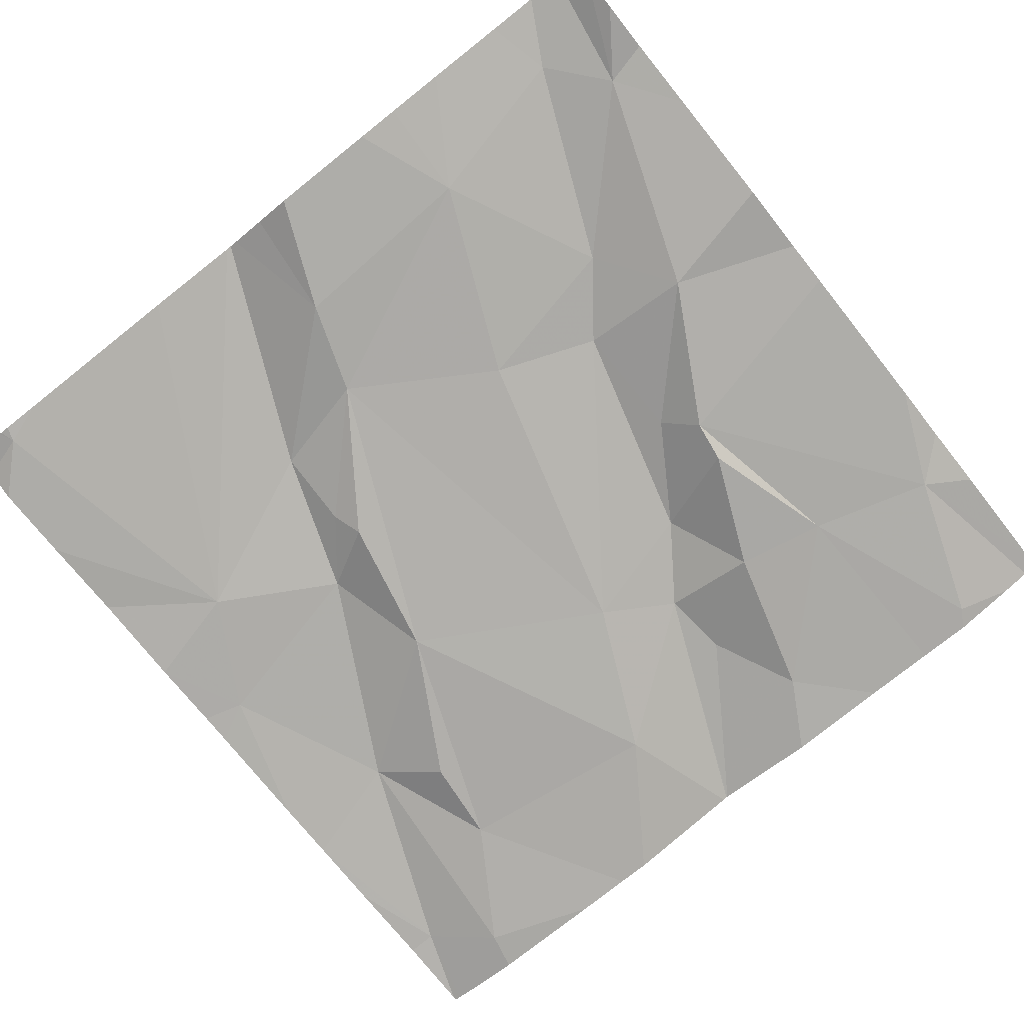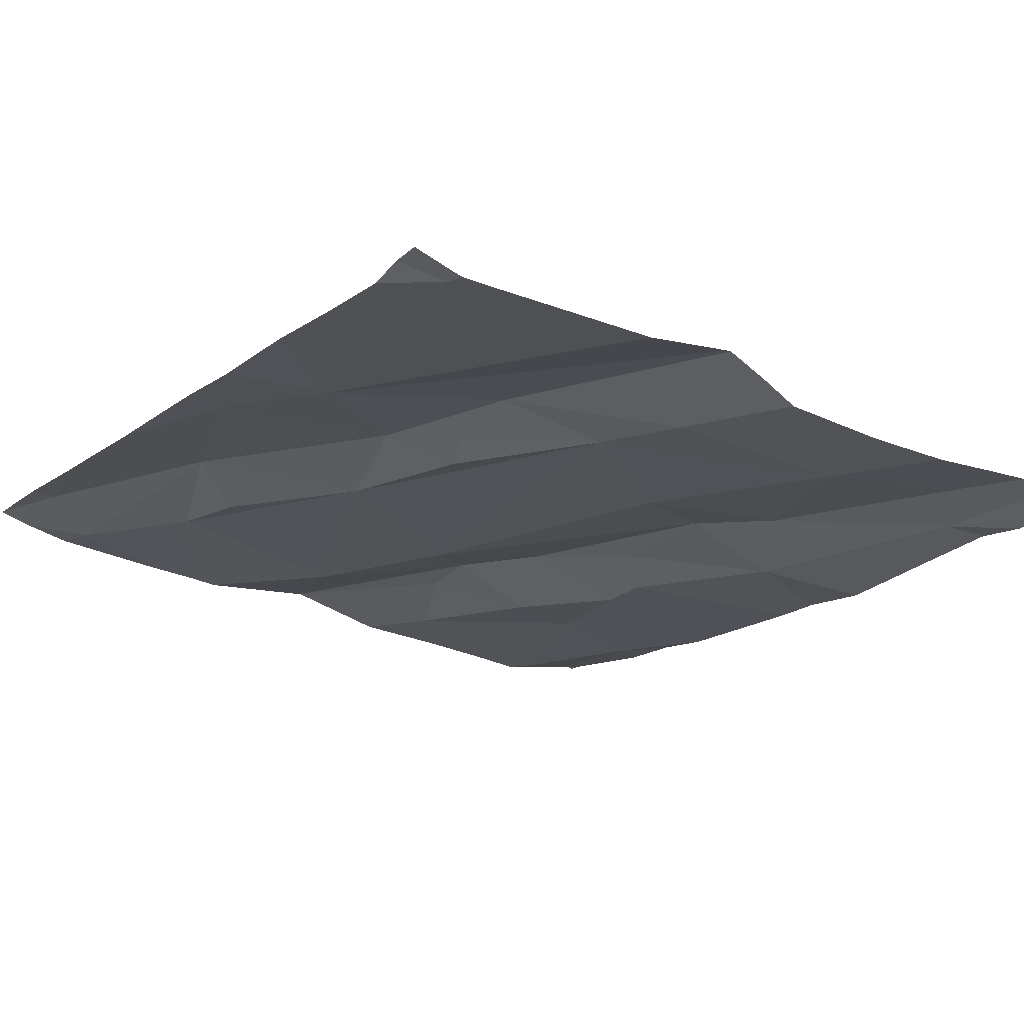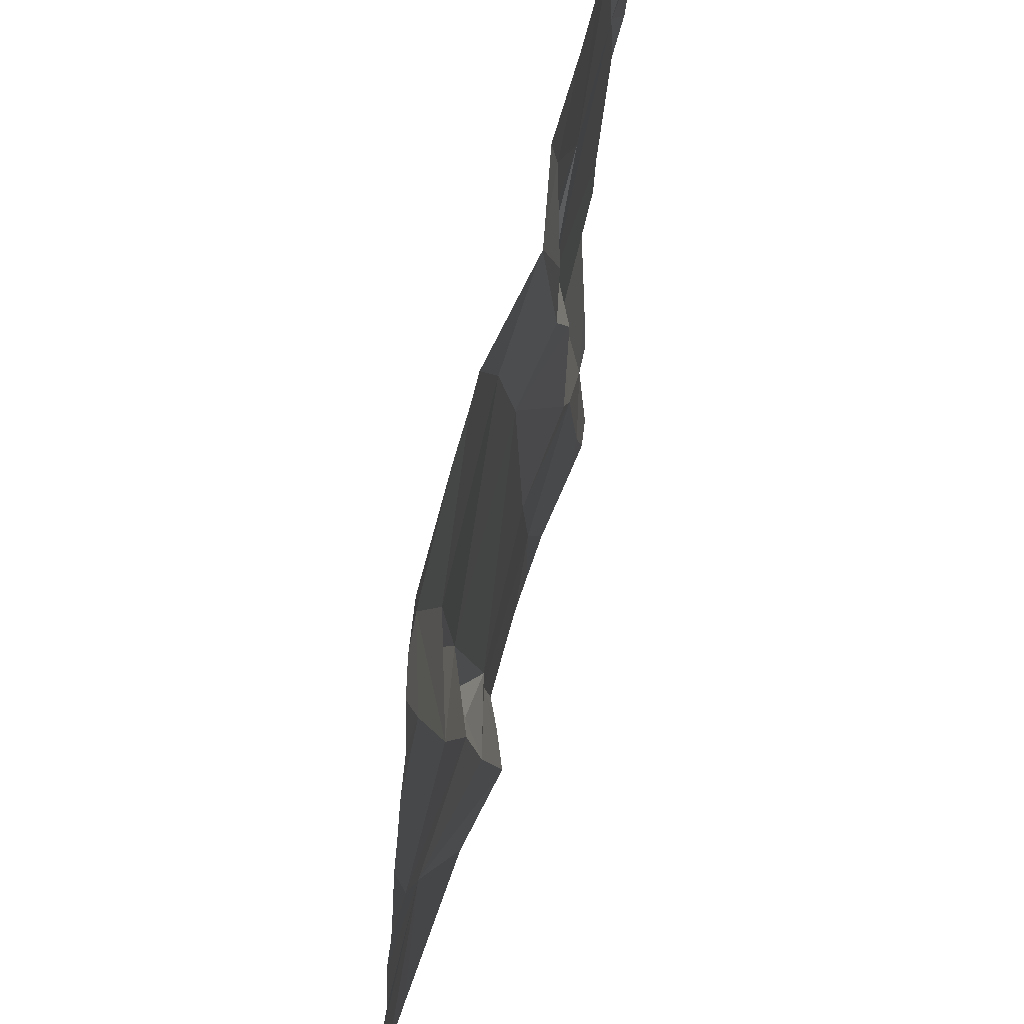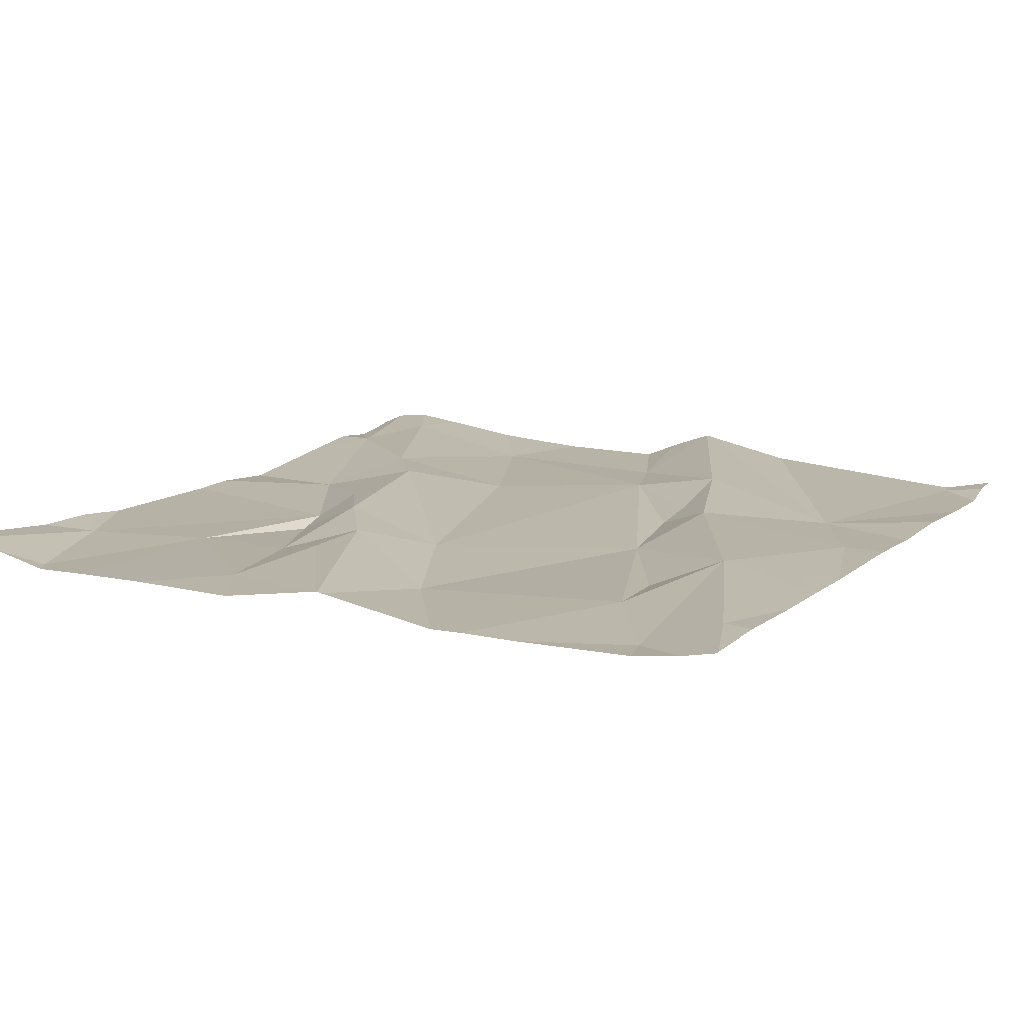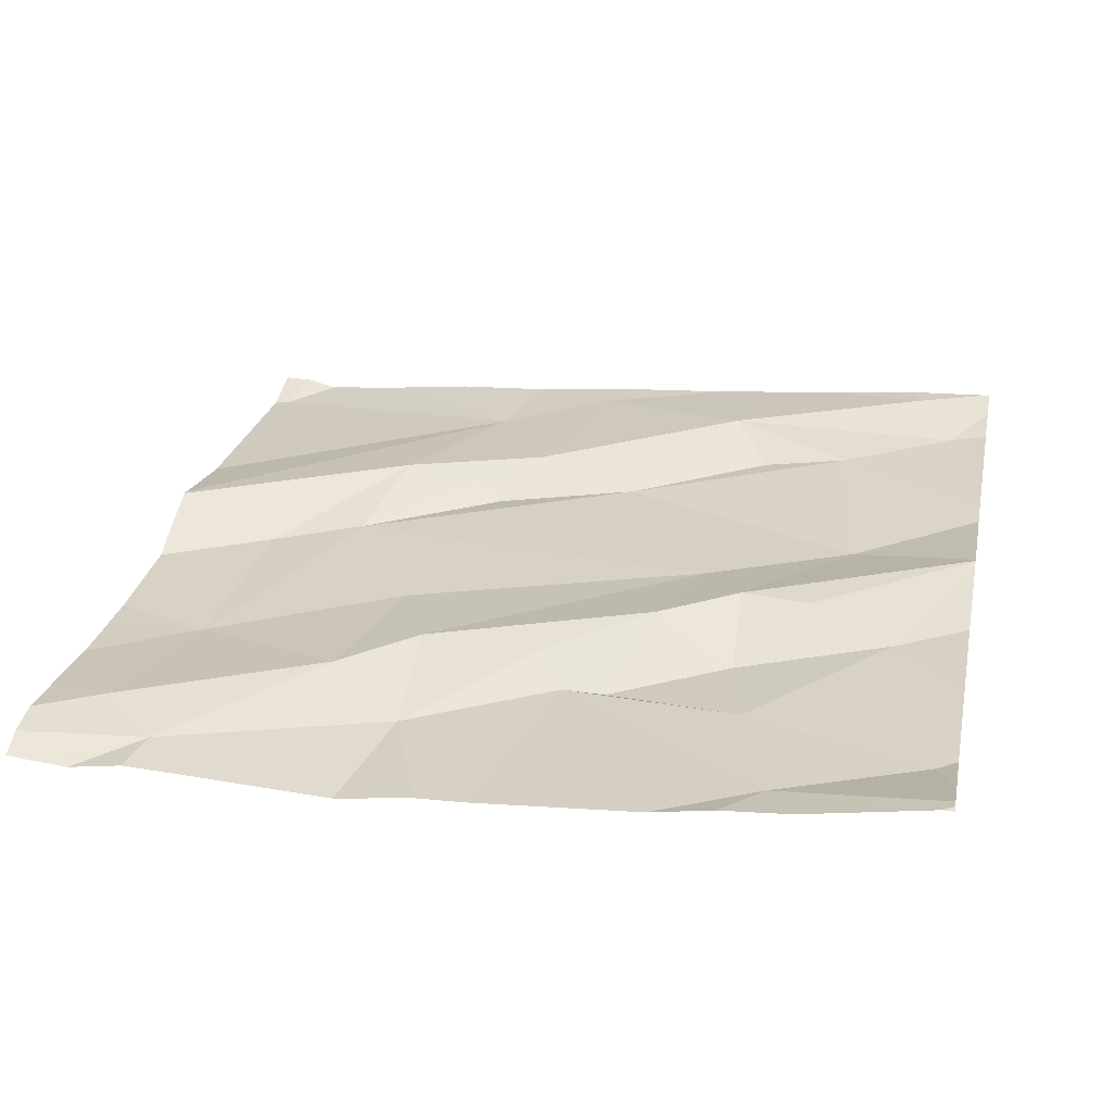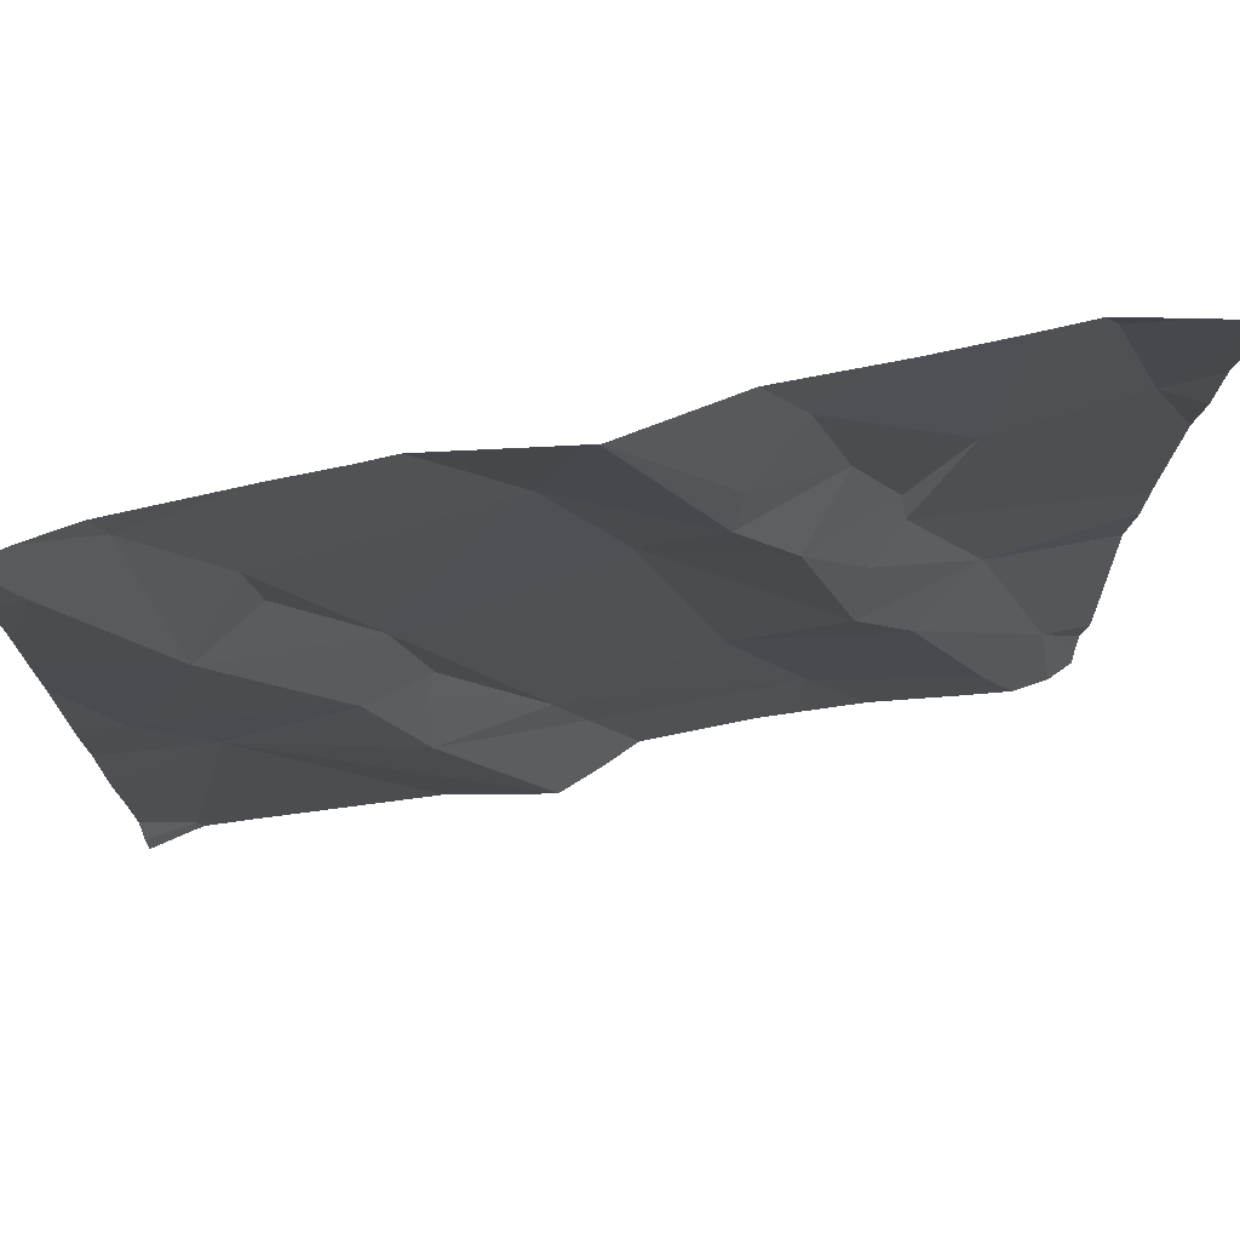
<metadata>
{"format":"obj","ext":"obj","renderer":"f3d","projection":"perspective","resolution":1024,"background":"white","views":[{"elev":-79.9,"azim":38.6,"up":"+Z"},{"elev":-23.7,"azim":-37.0,"up":"+Z"},{"elev":57.9,"azim":-75.1,"up":"+Y"},{"elev":15.7,"azim":-151.9,"up":"+Z"},{"elev":27.6,"azim":101.5,"up":"+Z"},{"elev":70.5,"azim":-10.7,"up":"+Y"}]}
</metadata>
<code>
v -138 262.3 500.9
v -138.1 262.1 500.8
v -138.1 262.2 500.9
v -138.5 261.8 500.9
v -138.3 261.7 500.8
v -138.7 262.5 500.9
v -138.1 262 500.9
v -138.1 262.1 500.8
v -138 261.9 500.8
v -138.7 262 500.9
v -137.8 262 500.8
v -137.8 261.7 500.8
v -138.7 261.5 500.8
v -138.6 262.5 500.9
v -137.8 262.2 500.9
v -138.2 262.1 500.9
v -138.2 262.2 500.9
v -138.6 262.2 500.9
v -138.7 262.2 500.9
v -138.6 262.3 500.9
v -138.4 262.3 500.9
v -138.2 262.3 500.9
v -138.2 262.4 500.9
v -138.7 262.5 500.9
v -137.8 262.5 500.9
v -137.8 262.3 500.9
v -138.7 261.9 500.9
v -138.5 262.5 500.9
v -138.1 261.9 500.9
v -138.4 261.8 500.8
v -138.5 261.9 500.9
v -138.3 262.2 500.9
v -138.5 261.9 500.9
v -138.5 262.1 500.9
v -138.5 261.9 500.8
v -137.8 262.3 500.9
v -137.8 261.7 500.8
v -138.7 262.4 500.9
v -138.8 262.4 500.9
v -138.2 261.9 500.9
v -138 261.8 500.9
v -137.8 262.5 500.9
v -138.1 261.6 500.8
v -138.1 262.5 500.9
v -137.9 261.6 500.9
v -138.3 262.5 500.9
v -138.2 262.5 500.9
v -138.5 261.5 500.9
v -138.7 261.5 500.8
v -138 261.5 500.8
v -138.4 261.5 500.9
v -138.4 261.5 500.9
v -137.9 261.7 500.8
v -138.7 261.5 500.8
v -137.9 262.5 500.9
v -137.9 262.3 500.9
v -138.3 262.5 500.9
v -138.4 261.5 500.9
v -138.7 261.5 500.8
v -138.8 262 500.9
v -138.8 262.1 500.9
v -138.3 262.5 500.9
v -138.8 261.6 500.9
v -138.8 261.8 500.9
v -138.8 261.9 500.9
v -138.8 262.4 500.9
v -138.8 262.5 500.9
v -138.8 262.2 500.9
v -138.8 262.3 500.9
v -138.8 262 500.9
v -138.8 261.6 500.8
v -138.8 261.7 500.8
v -137.8 262 500.8
v -137.8 261.9 500.8
v -137.8 261.6 500.8
v -137.8 261.6 500.8
v -138.5 262.5 500.9
v -138 261.5 500.8
v -138.1 261.5 500.8
v -138.3 261.5 500.8
v -138.3 261.5 500.9
v -138.2 261.5 500.8
v -137.9 261.5 500.8
v -137.9 261.5 500.8
v -138.7 261.5 500.8
v -138.8 261.5 500.9
v -137.8 261.5 500.8
v -137.8 261.5 500.8
v -138.3 262.5 500.9
v -138 262.5 500.9
v -138 262.5 500.9
v -137.9 262.5 500.9
v -137.8 262.5 500.9
v -137.8 262.5 500.9
v -138.7 262.5 500.9
v -138.8 262.5 500.9
v -138.8 262.5 500.9
f 2 1 3
f 58 4 51
f 8 7 9
f 75 53 76
f 85 63 86
f 16 3 17
f 19 18 20
f 22 23 62
f 51 27 52
f 27 13 49
f 7 29 9
f 5 30 4
f 27 4 31
f 21 32 17
f 91 1 90
f 90 55 92
f 4 33 31
f 34 31 35
f 19 31 34
f 20 38 19
f 14 20 28
f 61 19 68
f 74 9 12
f 29 32 40
f 3 22 17
f 3 1 23
f 1 2 8
f 16 17 32
f 7 8 16
f 8 2 16
f 35 33 30
f 34 35 30
f 29 40 41
f 33 4 30
f 40 30 43
f 30 40 32
f 43 30 5
f 43 41 40
f 32 34 30
f 23 22 3
f 45 43 50
f 41 43 45
f 89 17 46
f 57 17 89
f 17 22 46
f 39 19 38
f 31 19 10
f 16 2 3
f 32 29 16
f 29 7 16
f 21 20 34
f 34 32 21
f 73 9 74
f 39 38 24
f 78 45 50
f 43 5 80
f 68 39 69
f 34 18 19
f 65 10 70
f 33 35 31
f 71 27 72
f 50 43 79
f 20 21 77
f 47 23 44
f 20 18 34
f 27 31 10
f 44 23 1
f 59 13 54
f 56 55 1
f 41 9 29
f 28 20 77
f 41 53 9
f 11 9 73
f 1 55 90
f 44 1 91
f 9 53 12
f 53 41 45
f 15 8 11
f 48 27 49
f 83 45 84
f 49 13 59
f 56 1 8
f 92 56 93
f 25 56 36
f 14 38 20
f 60 10 61
f 11 8 9
f 15 56 8
f 61 10 19
f 52 27 48
f 63 13 71
f 64 27 65
f 26 56 15
f 24 38 95
f 65 27 10
f 6 38 14
f 36 56 26
f 66 39 67
f 37 53 75
f 54 13 85
f 67 39 96
f 51 4 27
f 68 19 39
f 69 39 66
f 12 53 37
f 70 10 60
f 93 25 94
f 71 13 27
f 72 27 64
f 76 53 83
f 58 5 4
f 79 43 82
f 80 5 81
f 46 22 62
f 81 5 58
f 82 43 80
f 62 23 47
f 83 53 45
f 57 21 17
f 84 45 78
f 85 13 63
f 77 21 57
f 87 76 83
f 88 76 87
f 92 55 56
f 93 56 25
f 94 25 42
f 95 38 6
f 96 39 24
f 97 67 96

</code>
